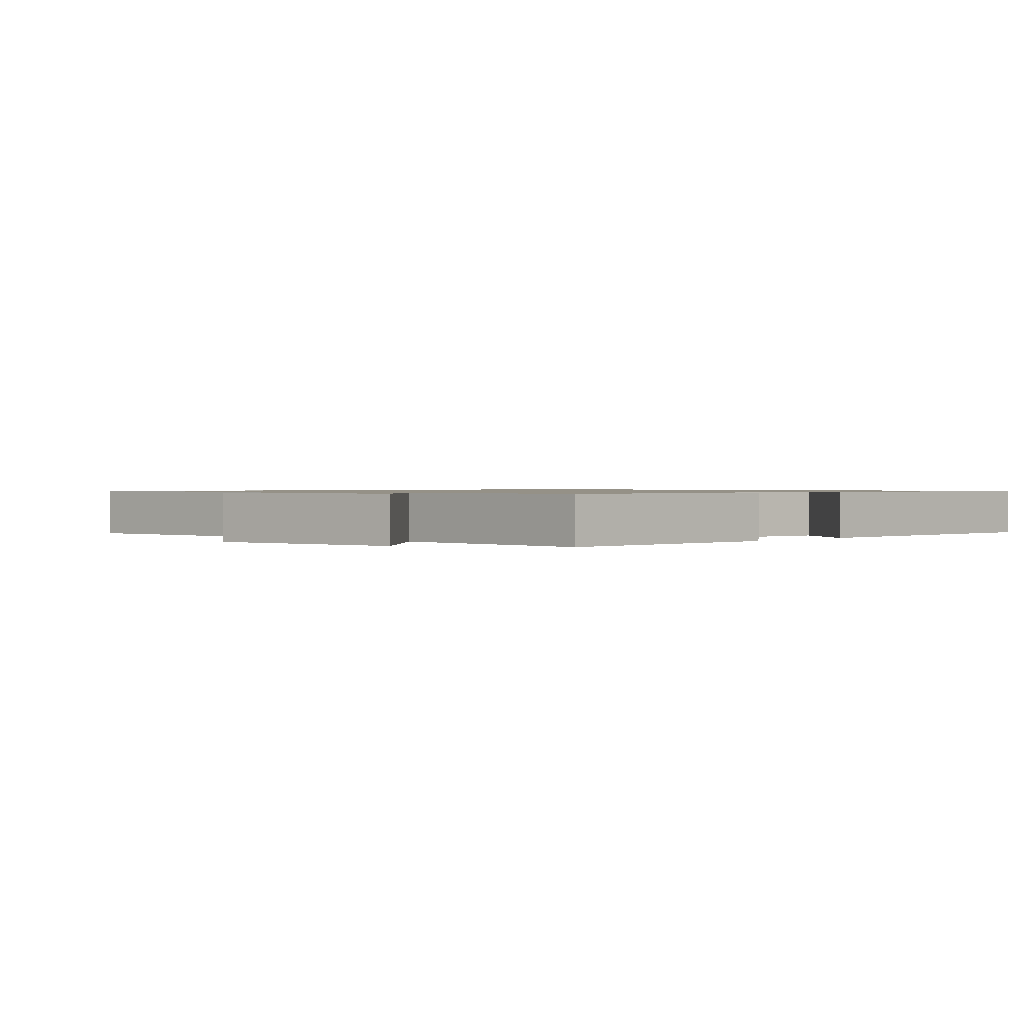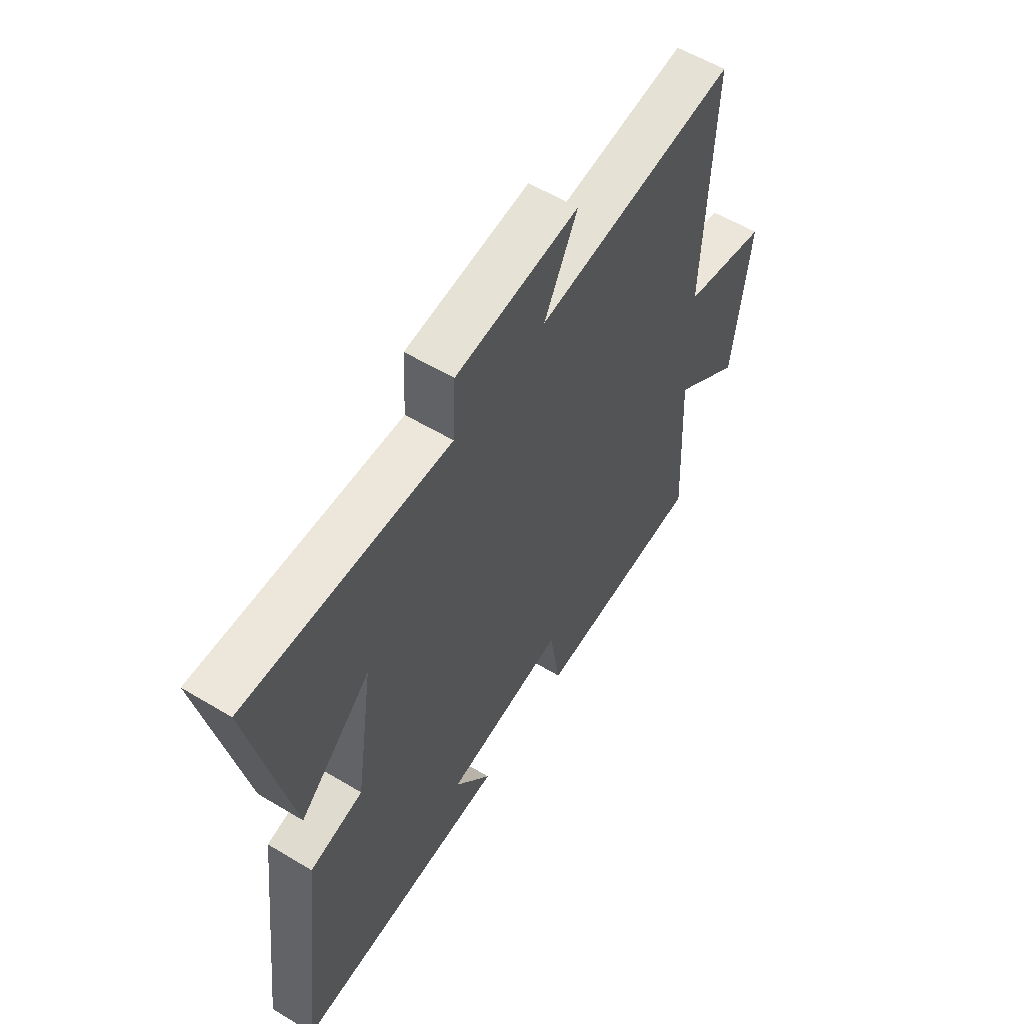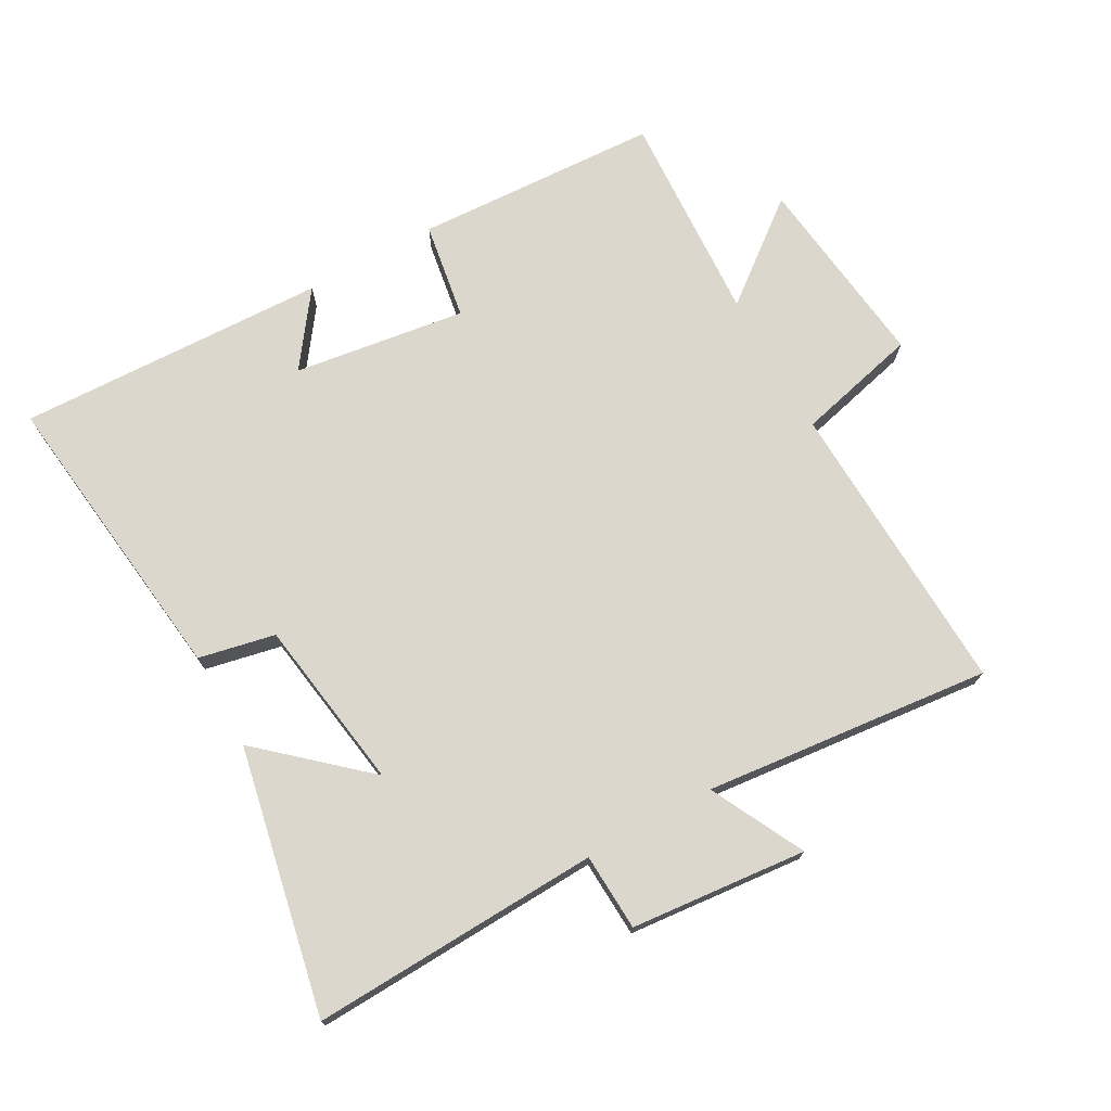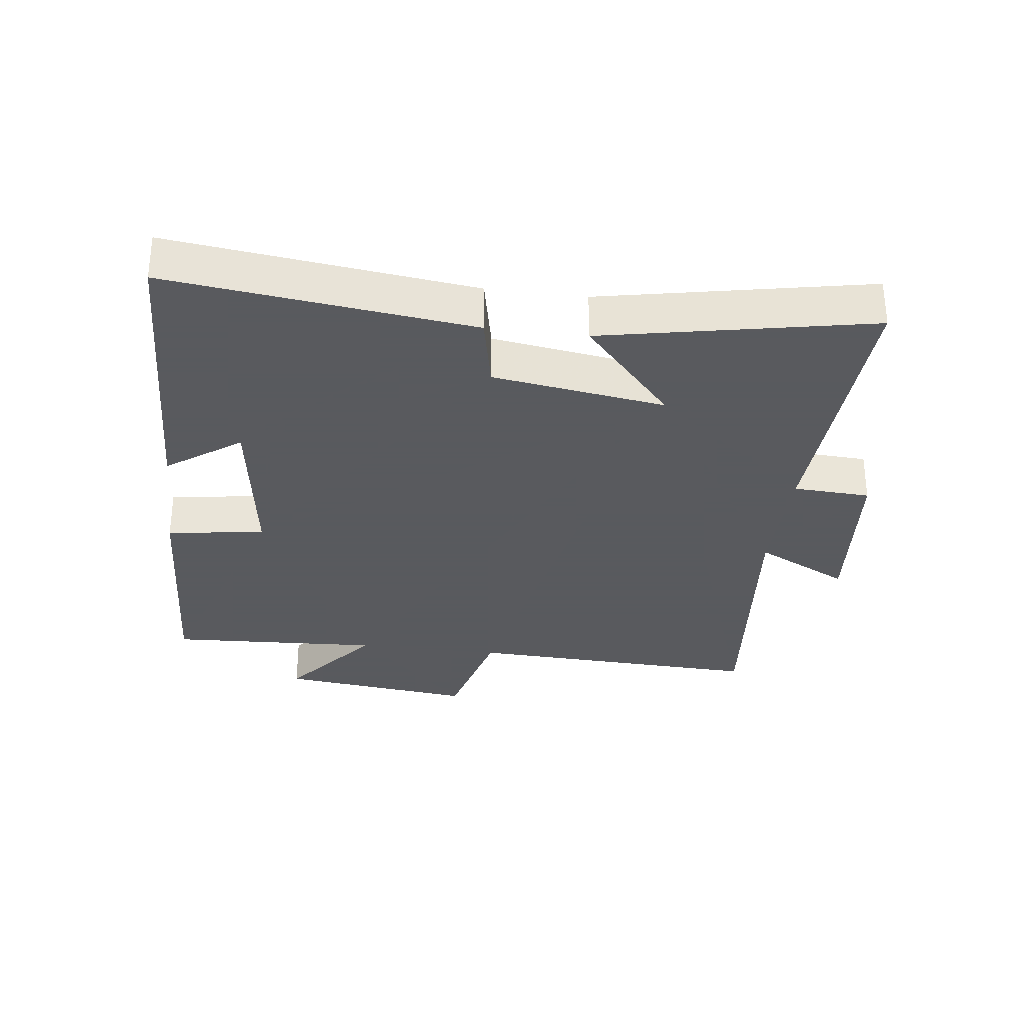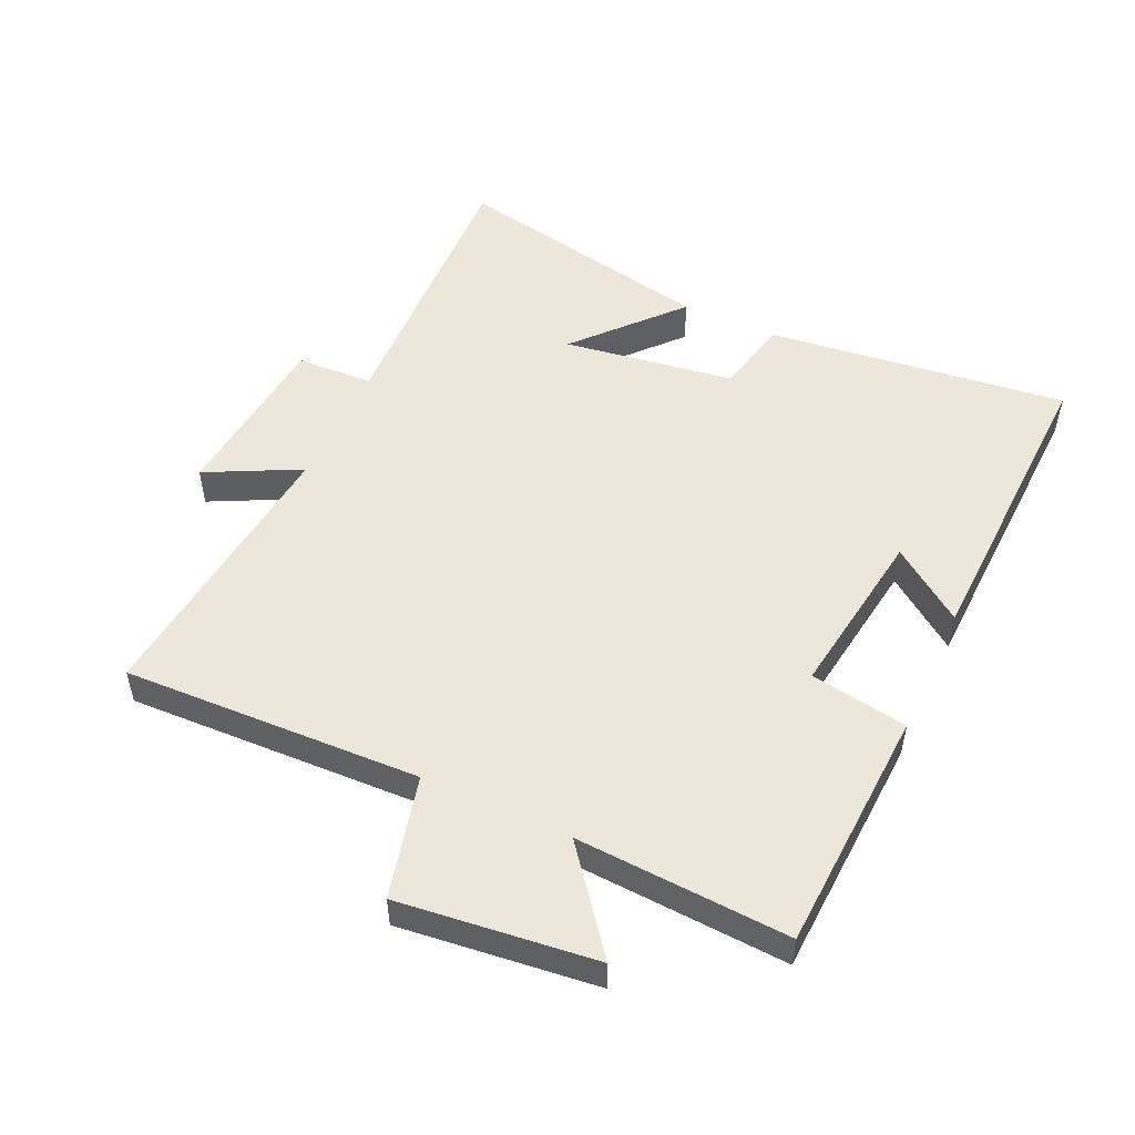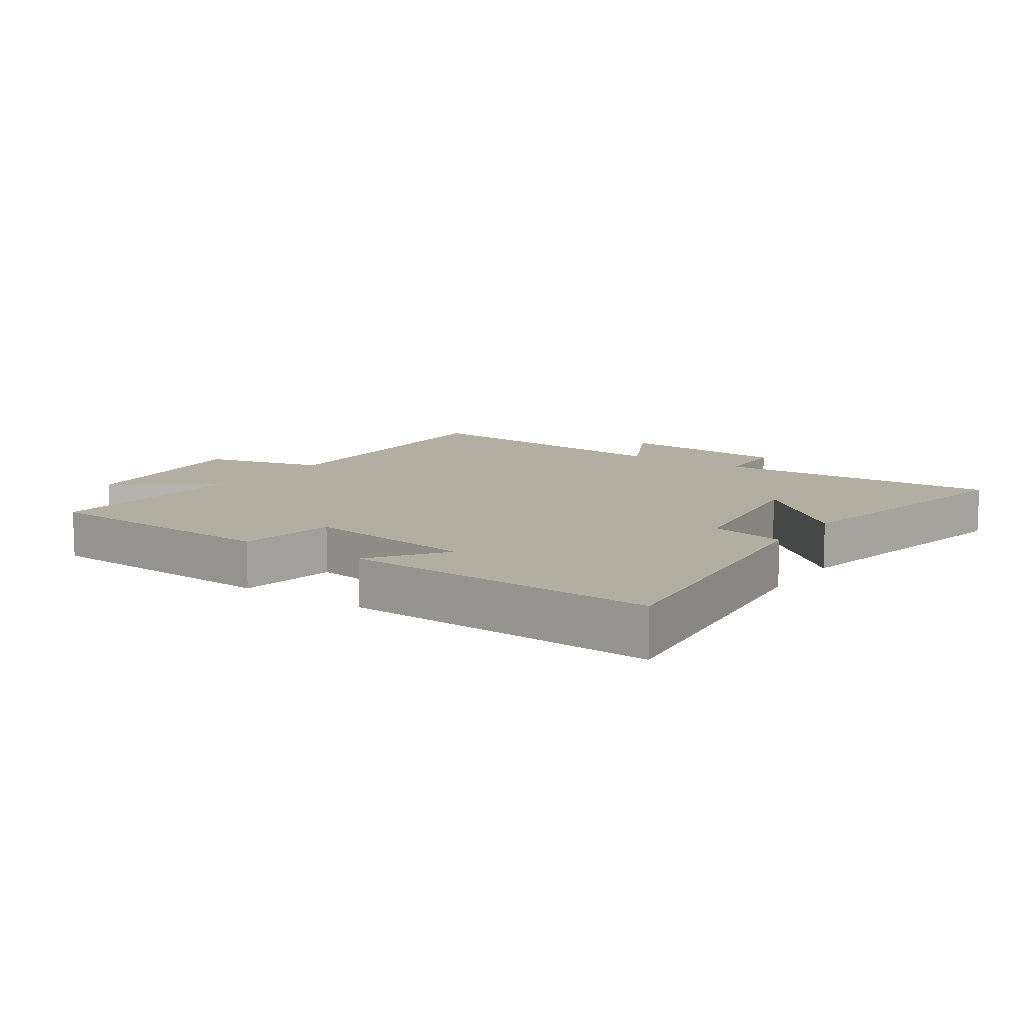
<metadata>
{"format":"obj","ext":"obj","renderer":"f3d","projection":"perspective","resolution":1024,"background":"white","views":[{"elev":0.9,"azim":132.9,"up":"+Y"},{"elev":57.4,"azim":-58.0,"up":"+Z"},{"elev":73.1,"azim":-29.1,"up":"+Y"},{"elev":-31.2,"azim":-97.3,"up":"+Y"},{"elev":51.5,"azim":114.8,"up":"+Y"},{"elev":10.7,"azim":-145.5,"up":"+Y"}]}
</metadata>
<code>
v -0.557 0.07 -0.517
v -0.5 0.07 -0.047
v -0.381 0.07 -0.022
v -0.341 0.07 0.246
v -0.5 0.07 0.105
v -0.584 0.07 0.519
v -0.134 0.07 0.5
v -0.128 0.07 0.62
v 0.146 0.07 0.646
v 0.072 0.07 0.5
v 0.518 0.07 0.546
v 0.5 0.07 0.082
v 0.69 0.07 0.035
v 0.654 0.07 -0.271
v 0.5 0.07 -0.15
v 0.518 0.07 -0.481
v 0.136 0.07 -0.5
v 0.111 0.07 -0.348
v -0.157 0.07 -0.386
v -0.074 0.07 -0.5
v -0.557 0 -0.517
v -0.5 0 -0.047
v -0.381 0 -0.022
v -0.341 0 0.246
v -0.5 0 0.105
v -0.584 0 0.519
v -0.134 0 0.5
v -0.128 0 0.62
v 0.146 0 0.646
v 0.072 0 0.5
v 0.518 0 0.546
v 0.5 0 0.082
v 0.69 0 0.035
v 0.654 0 -0.271
v 0.5 0 -0.15
v 0.518 0 -0.481
v 0.136 0 -0.5
v 0.111 0 -0.348
v -0.157 0 -0.386
v -0.074 0 -0.5
f 19 20 1 2
f 18 19 2 3
f 15 16 17 18
f 15 18 3 4
f 12 13 14 15
f 12 15 4
f 10 11 12 4
f 7 8 9 10
f 7 10 4
f 4 5 6 7
f 22 21 40 39
f 23 22 39 38
f 38 37 36 35
f 24 23 38 35
f 35 34 33 32
f 24 35 32
f 24 32 31 30
f 30 29 28 27
f 24 30 27
f 27 26 25 24
f 1 21 22 2
f 2 22 23 3
f 3 23 24 4
f 4 24 25 5
f 5 25 26 6
f 6 26 27 7
f 7 27 28 8
f 8 28 29 9
f 9 29 30 10
f 10 30 31 11
f 11 31 32 12
f 12 32 33 13
f 13 33 34 14
f 14 34 35 15
f 15 35 36 16
f 16 36 37 17
f 17 37 38 18
f 18 38 39 19
f 19 39 40 20
f 20 40 21 1

</code>
